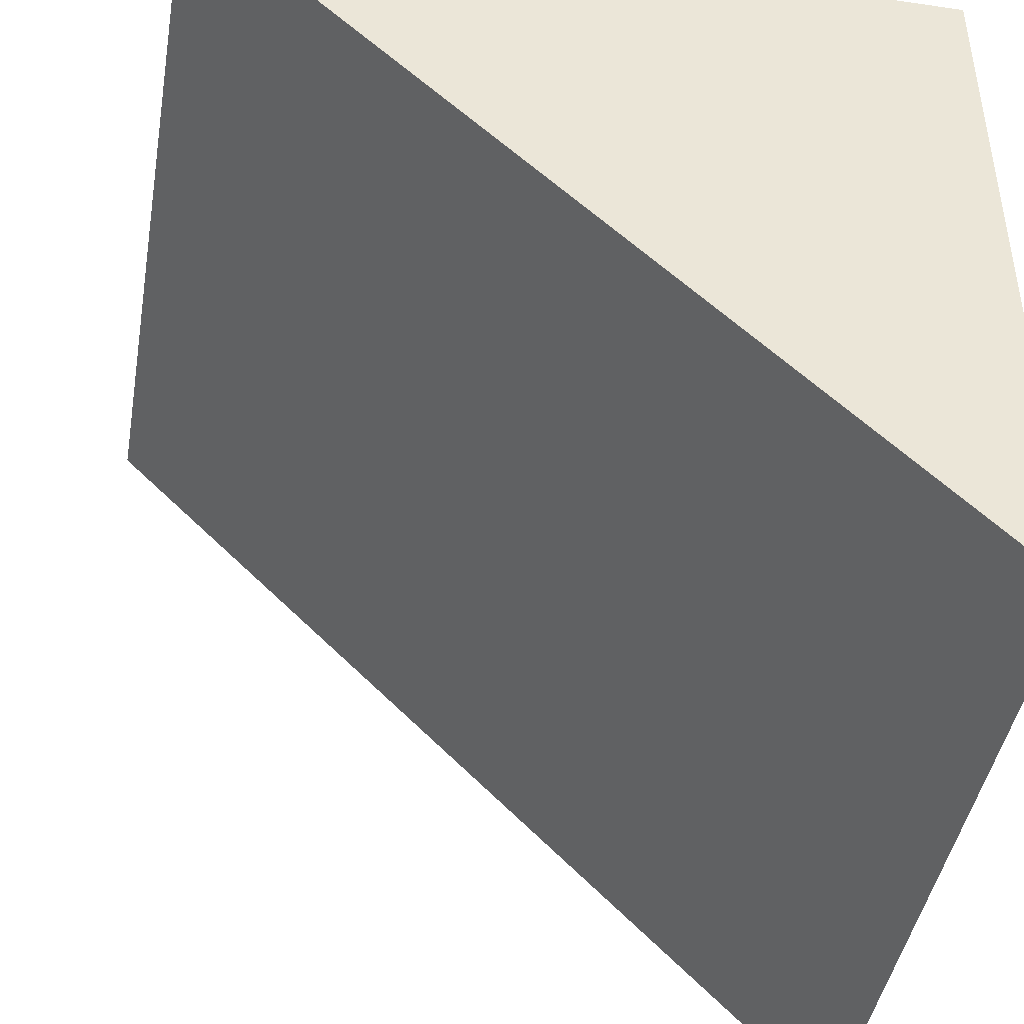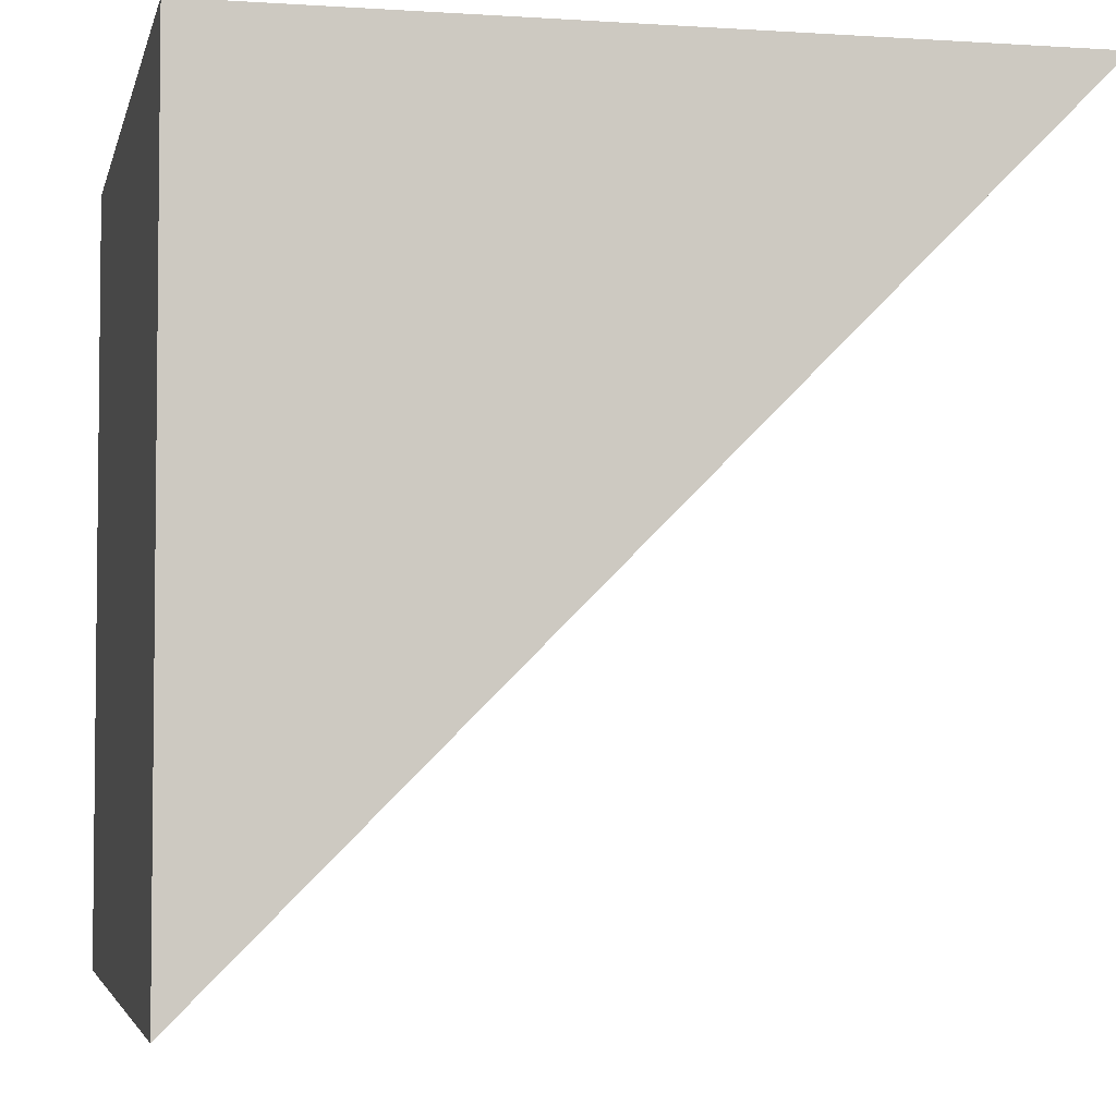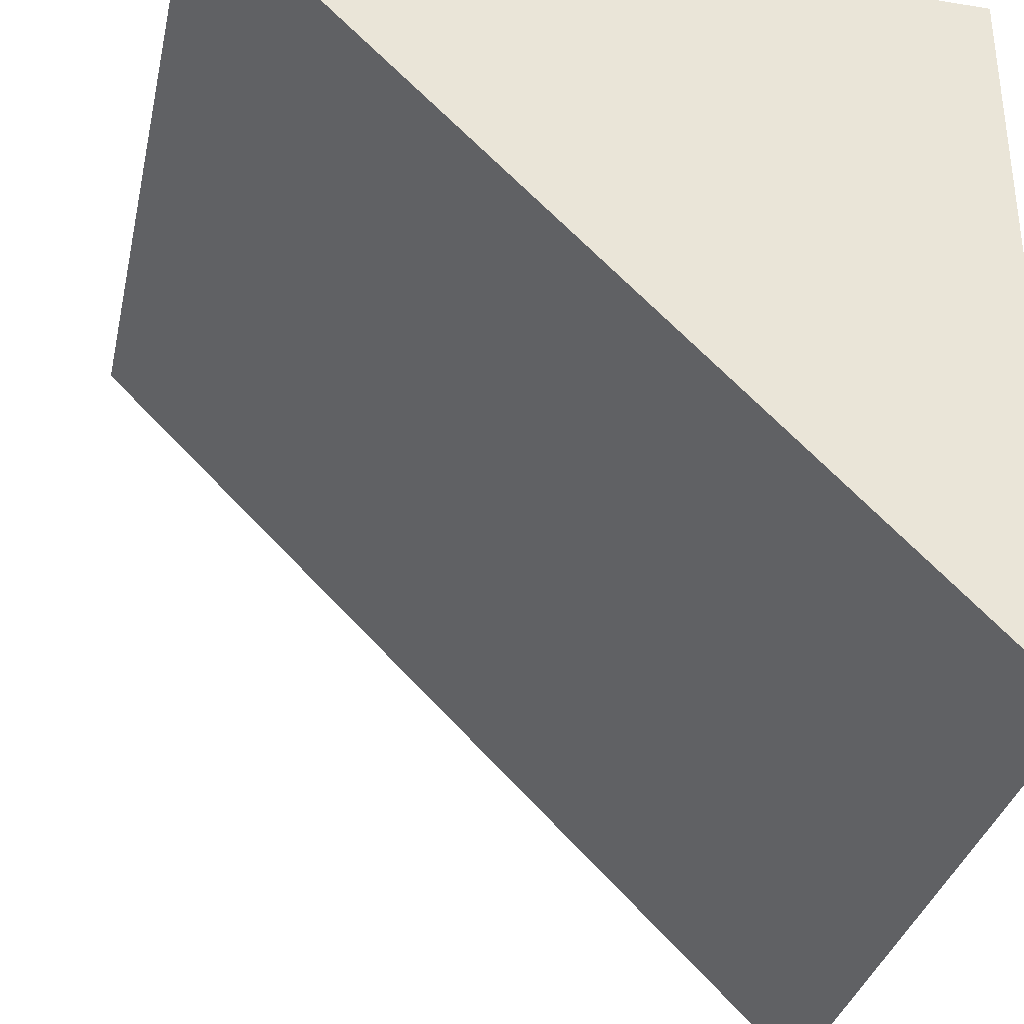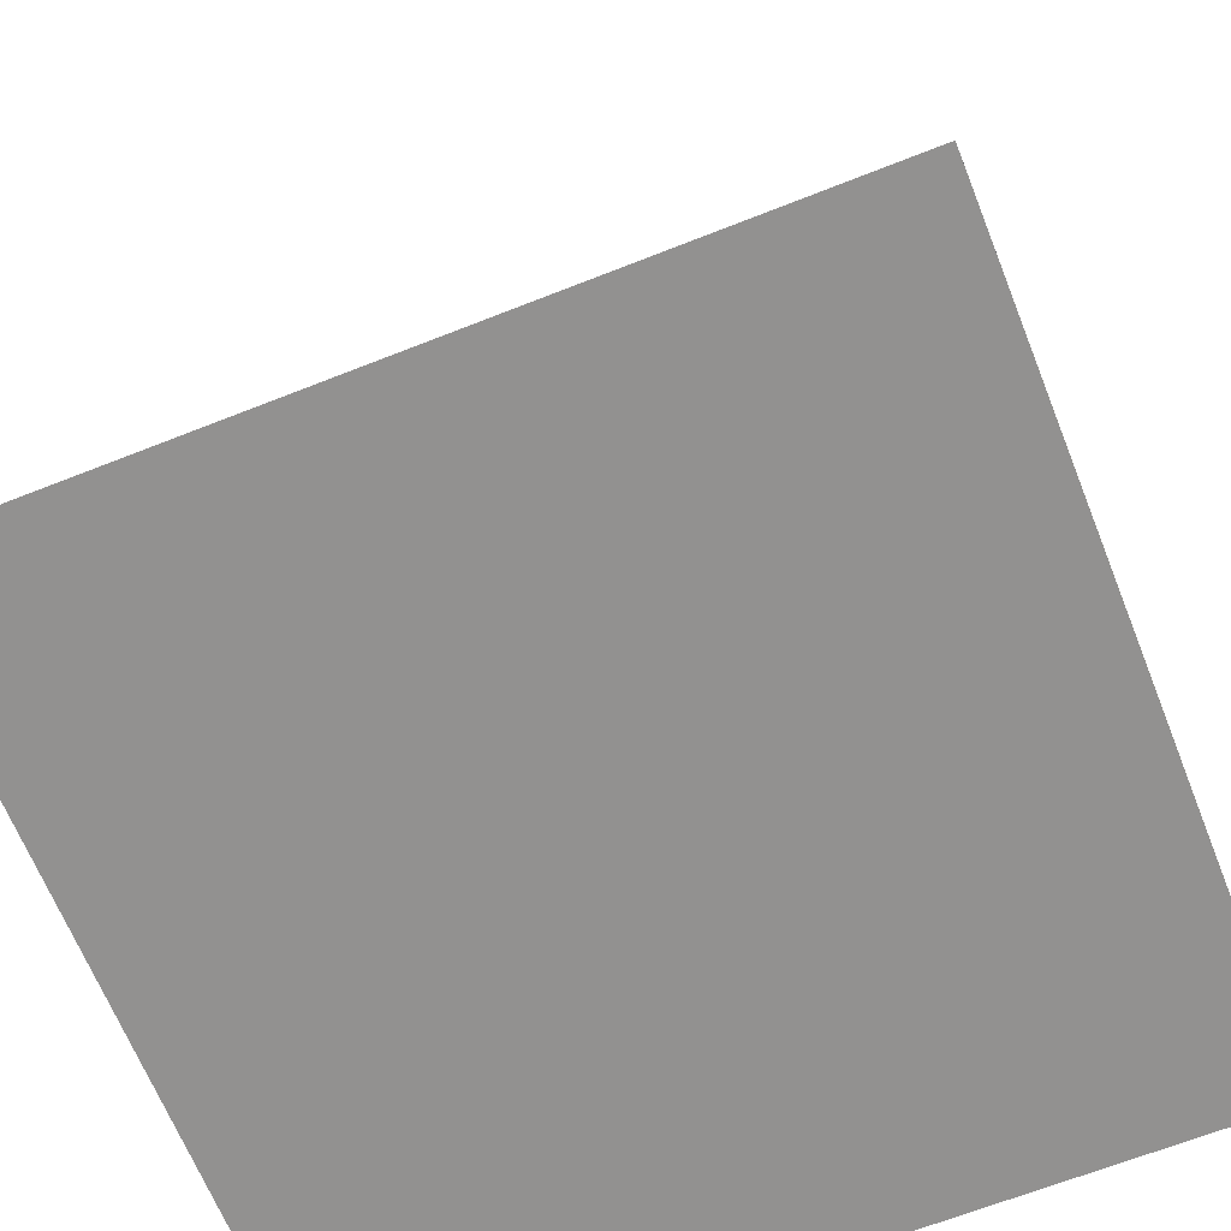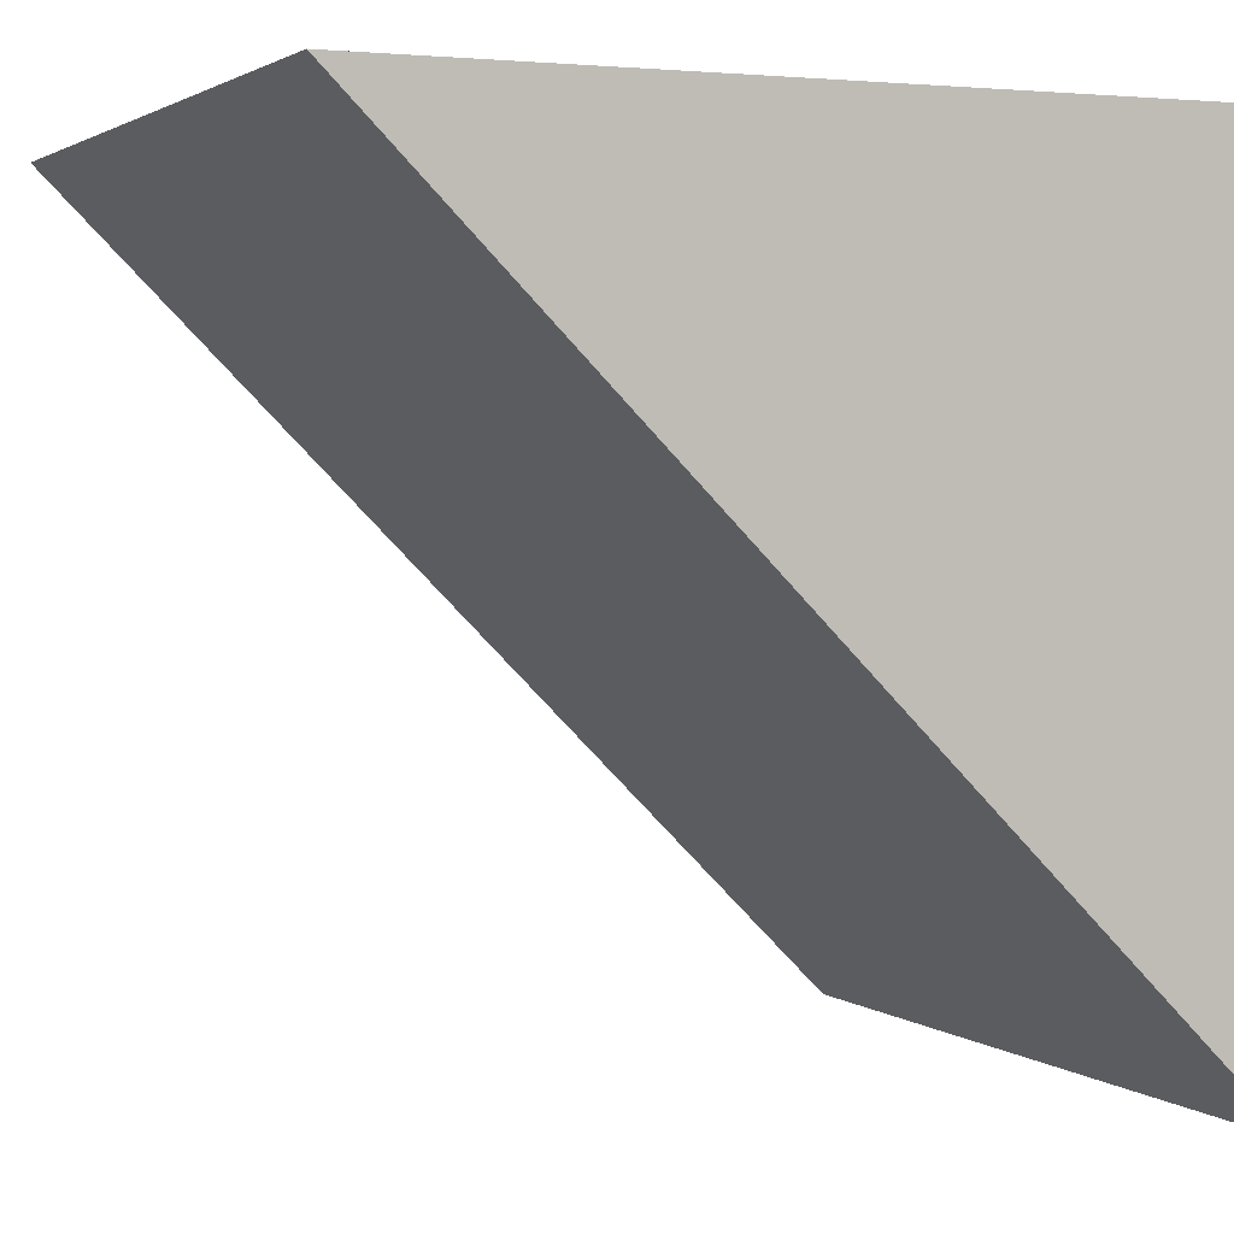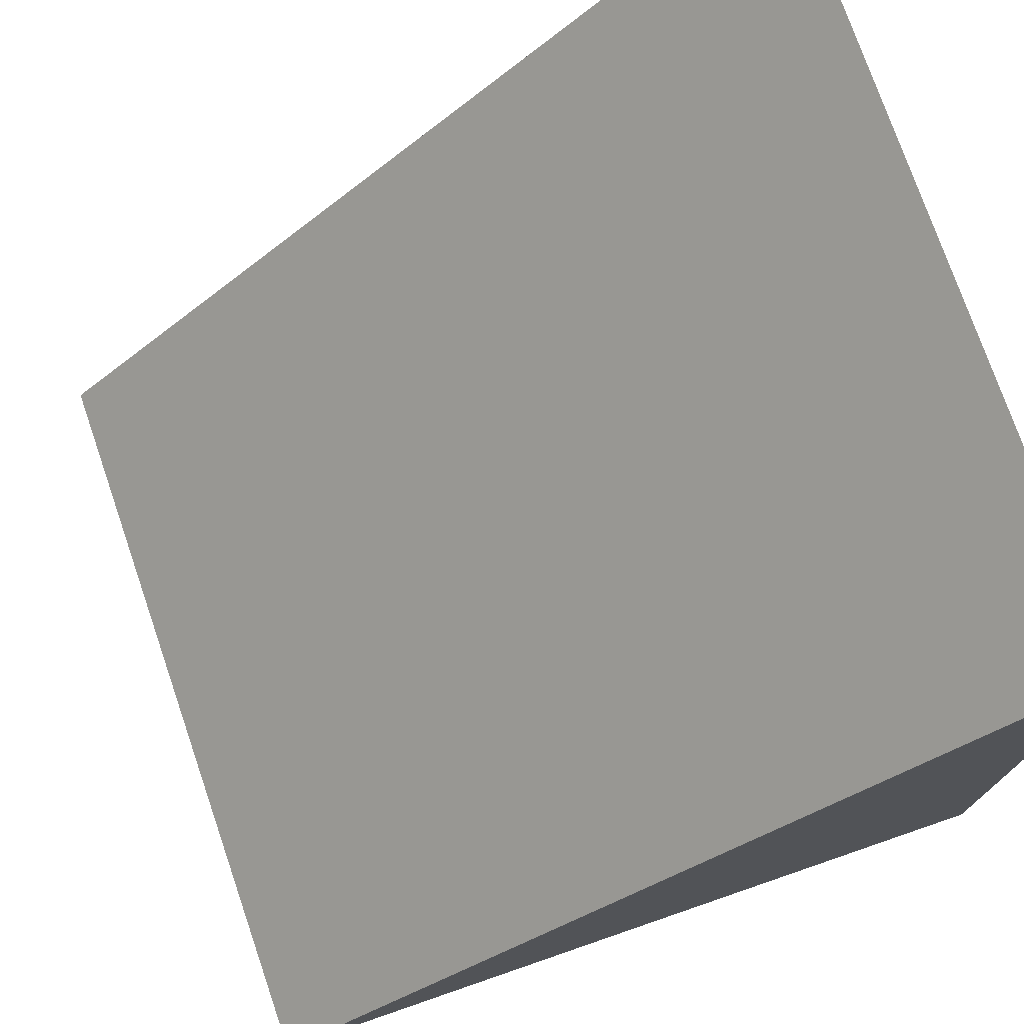
<metadata>
{"format":"obj","ext":"obj","renderer":"f3d","projection":"perspective","resolution":1024,"background":"white","views":[{"elev":-43.9,"azim":-99.8,"up":"+Z"},{"elev":-4.1,"azim":77.8,"up":"+Z"},{"elev":-33.9,"azim":-102.4,"up":"+Z"},{"elev":-66.1,"azim":-158.3,"up":"+Y"},{"elev":2.2,"azim":-113.5,"up":"+Z"},{"elev":75.2,"azim":-109.0,"up":"+Y"}]}
</metadata>
<code>
o Cube_Cube.002
v 0.5 0.5 0.5
v -0.5 0.5 0.5
v -0.5 -0.5 0.5
v 0.5 -0.5 0.5
v -0.5 -0.5 -0.5
v 0.5 -0.5 -0.5
f 1 2 3 4
f 4 3 5 6
f 2 5 3
f 1 4 6
f 2 1 6 5

</code>
